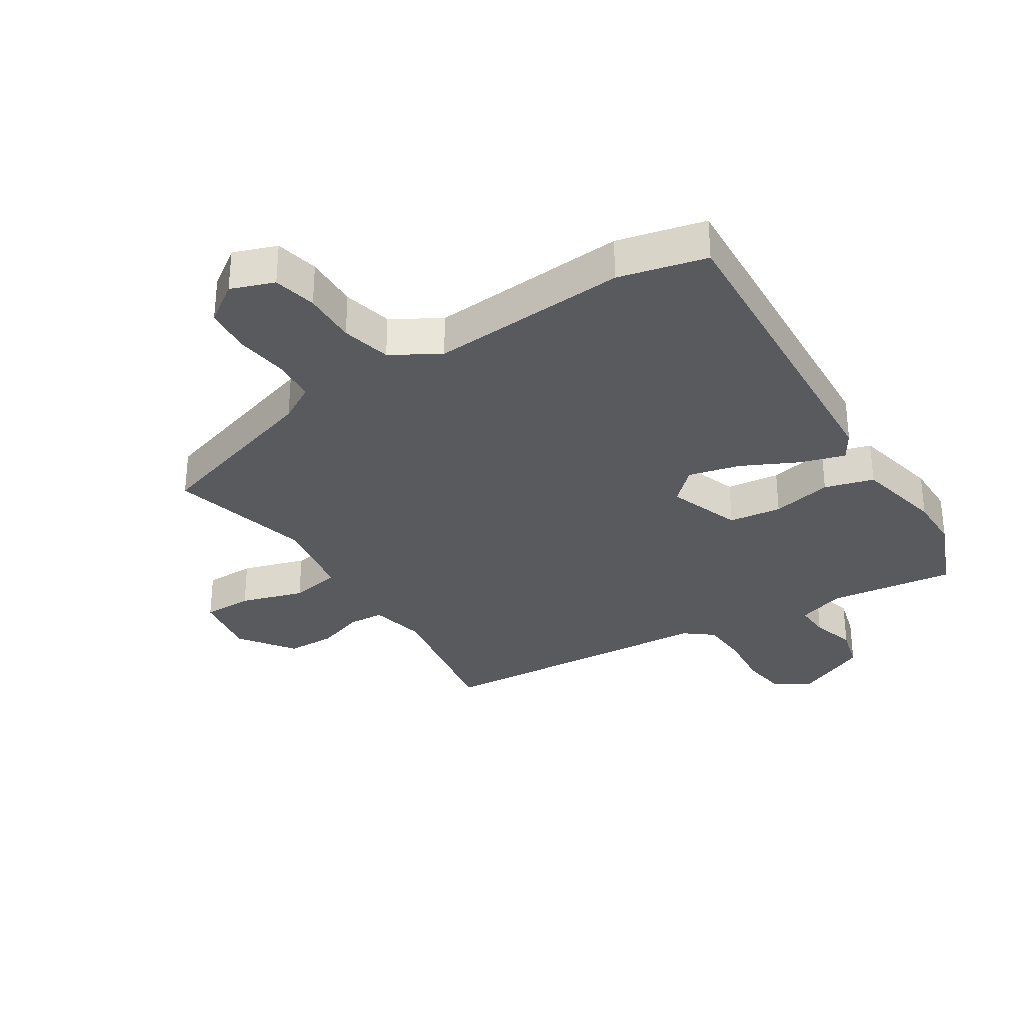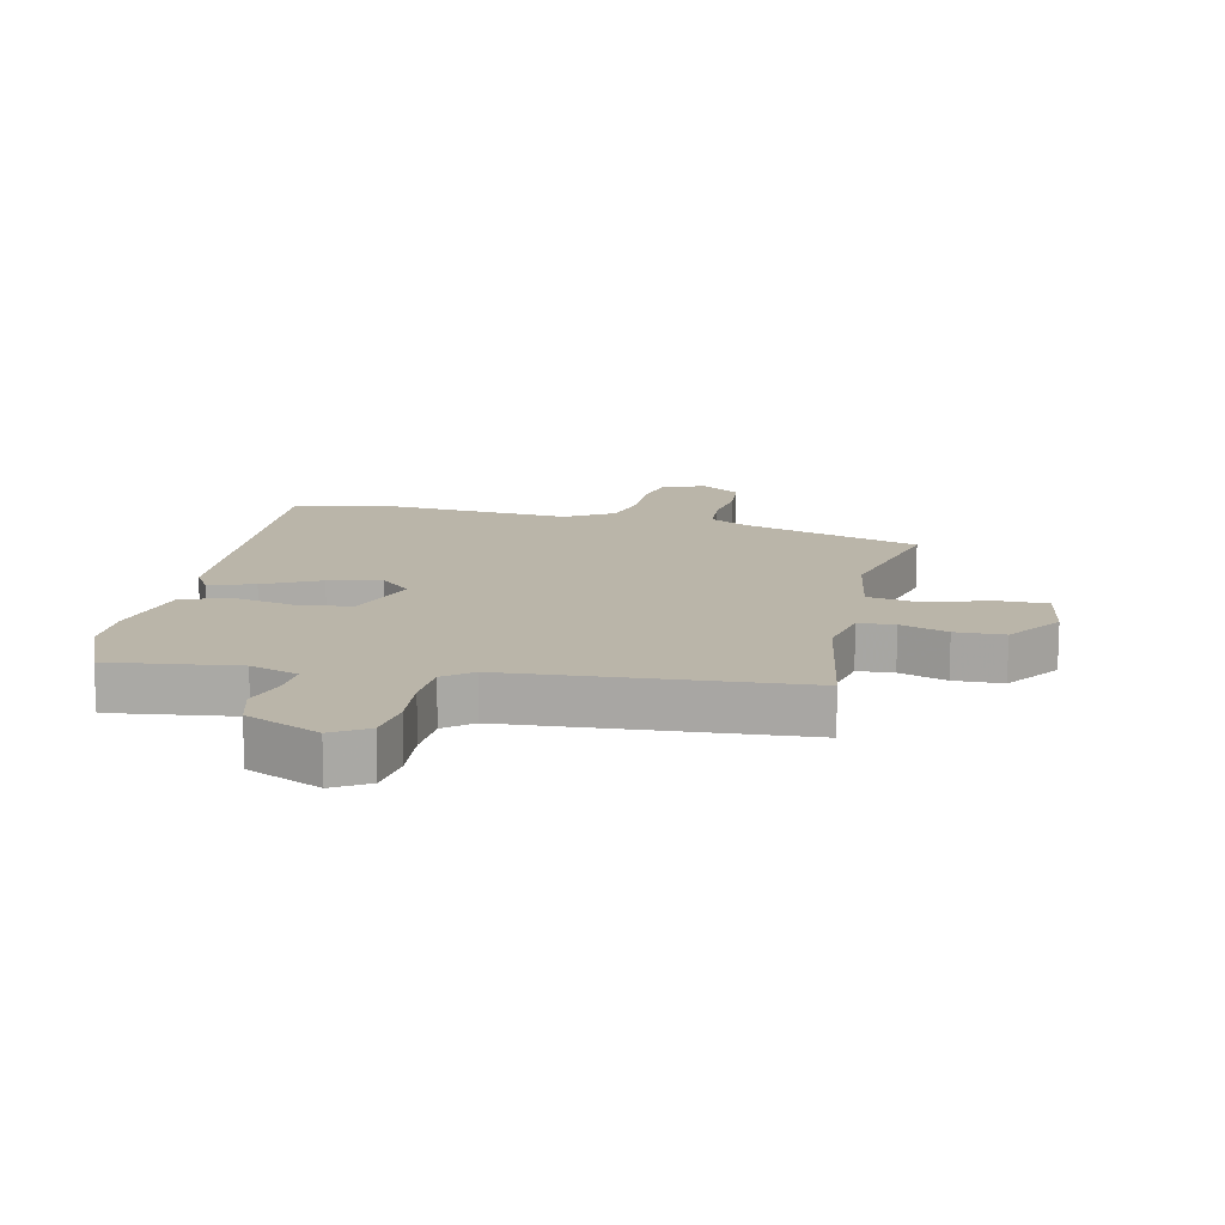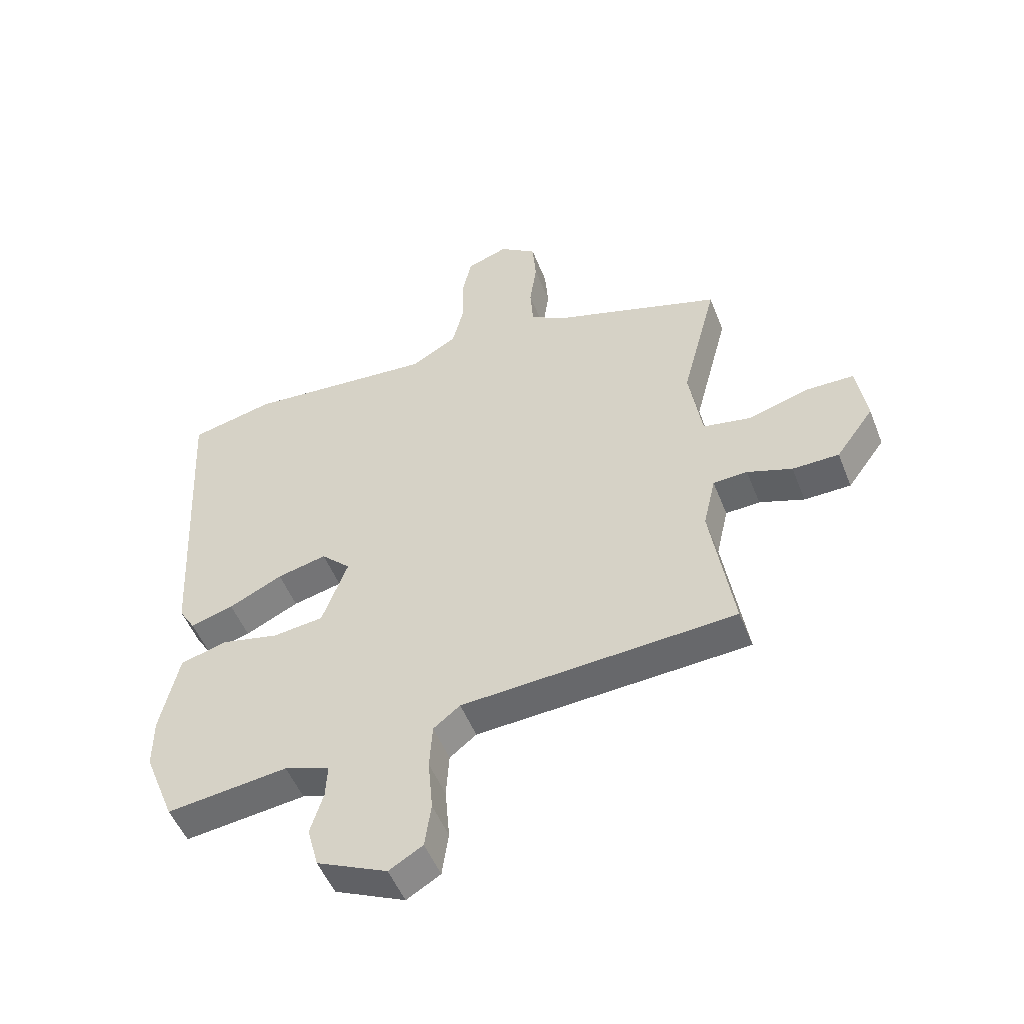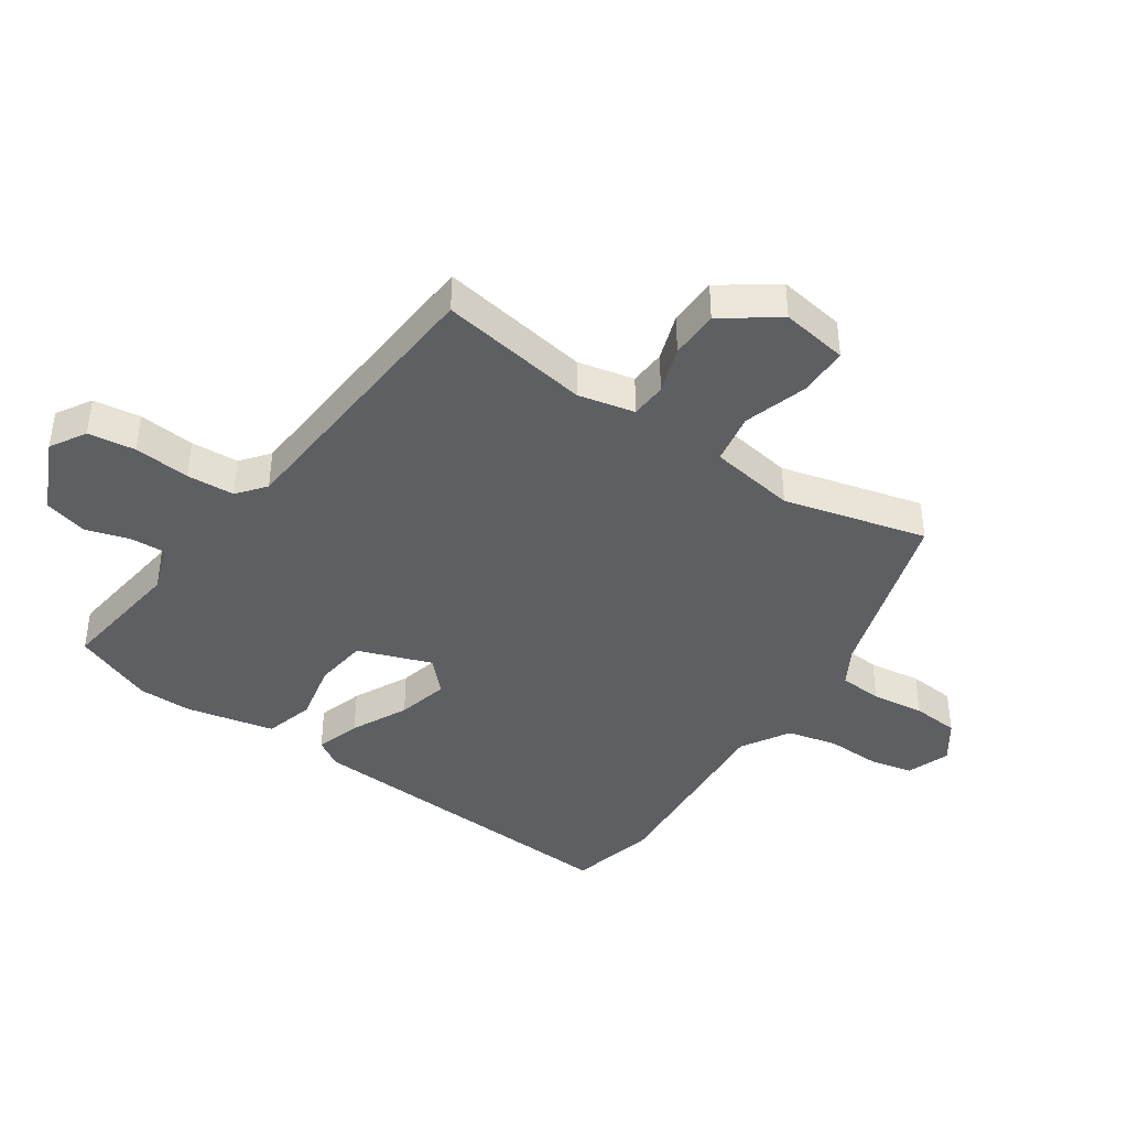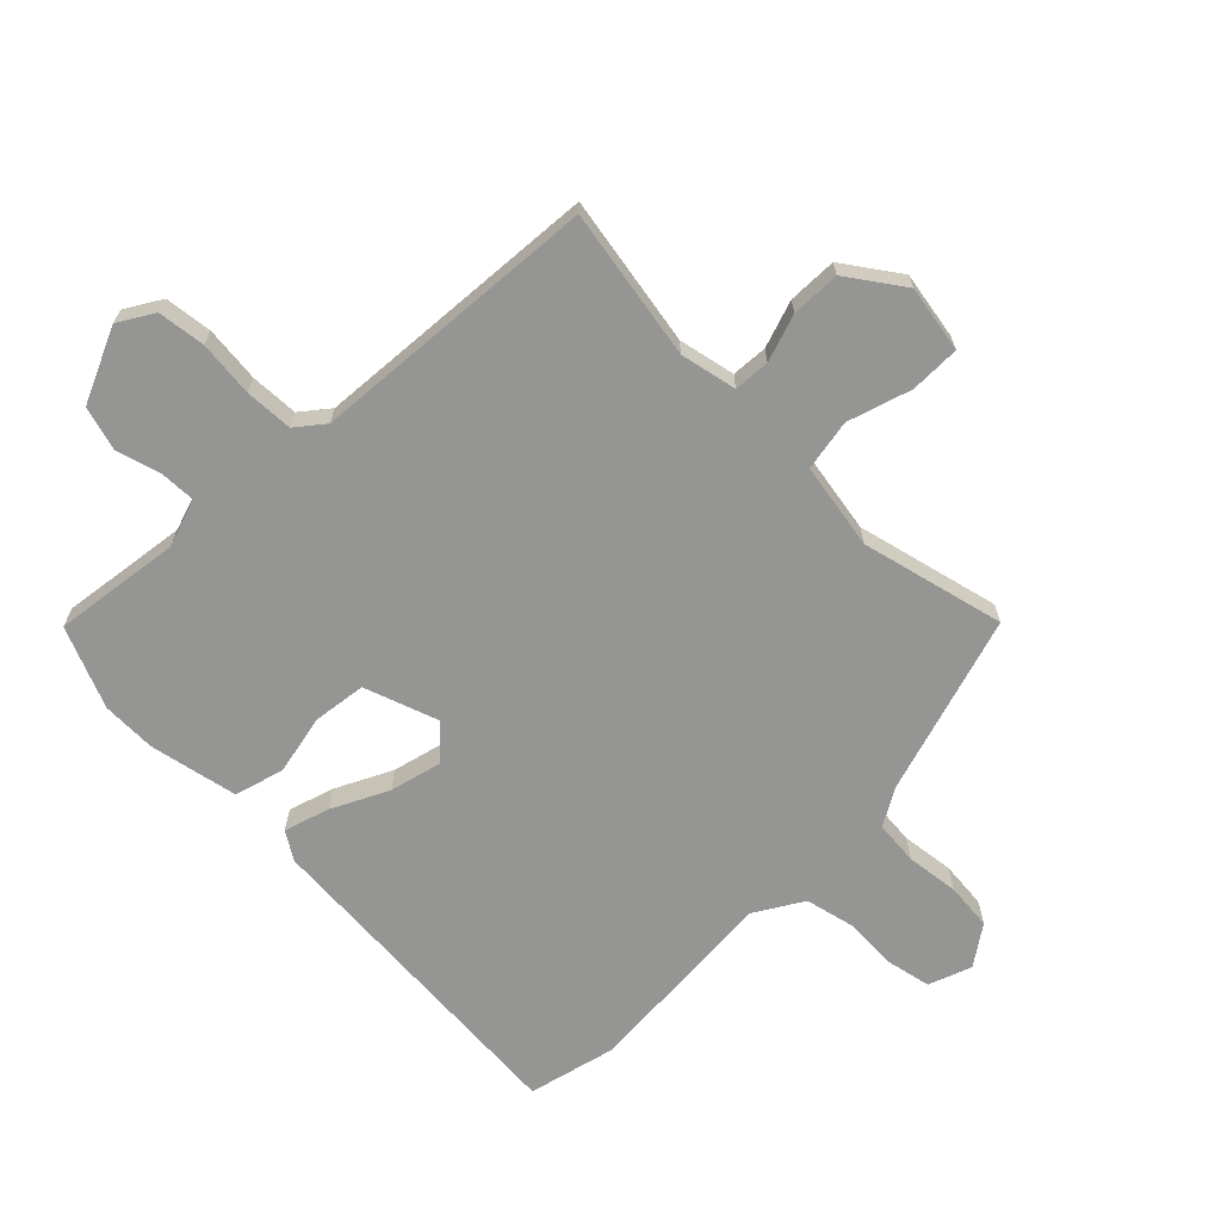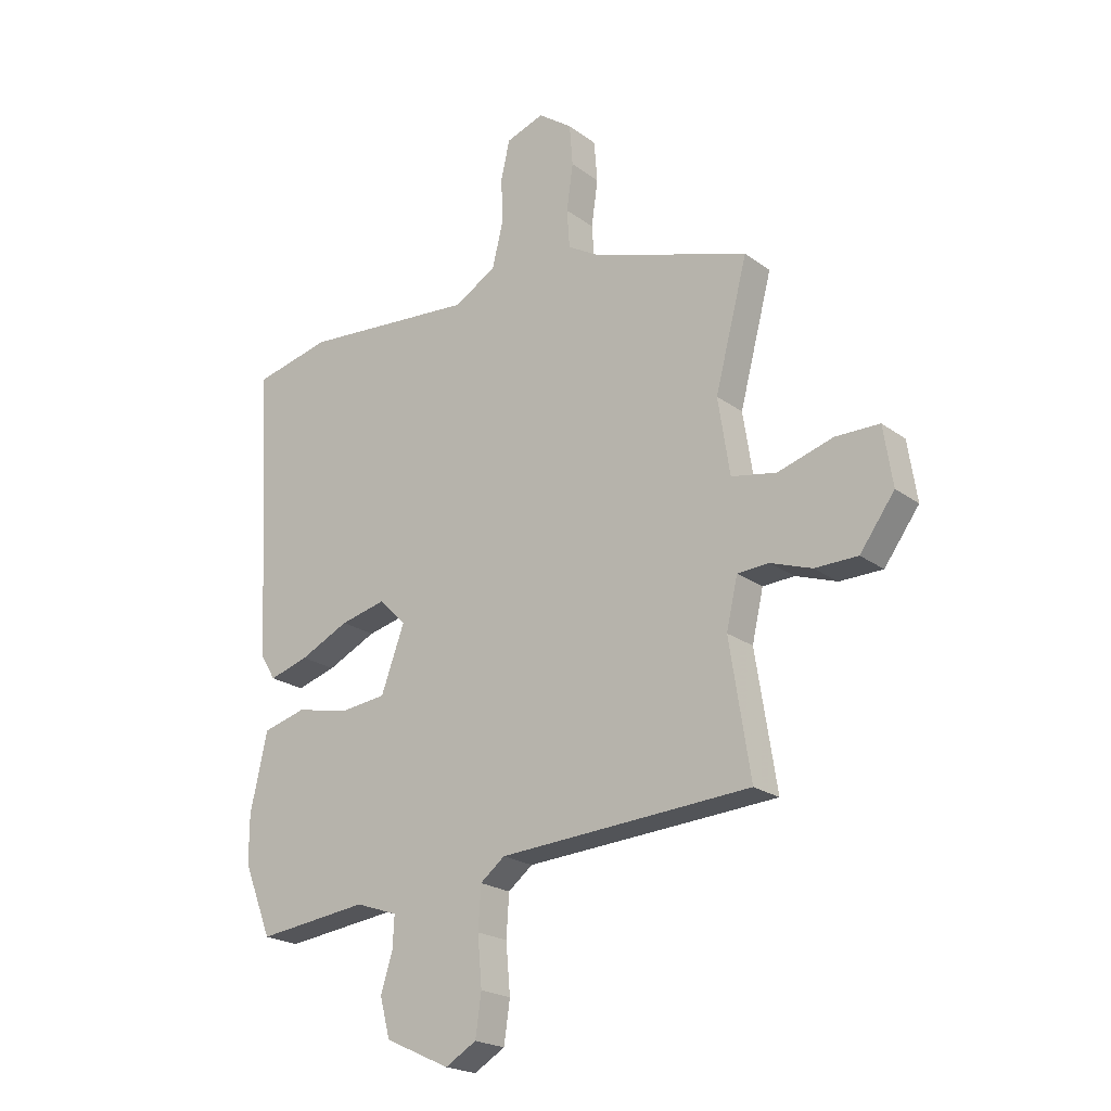
<metadata>
{"format":"obj","ext":"obj","renderer":"f3d","projection":"perspective","resolution":1024,"background":"white","views":[{"elev":-31.8,"azim":32.0,"up":"+Y"},{"elev":13.7,"azim":-168.1,"up":"+Y"},{"elev":-51.0,"azim":-158.8,"up":"+Z"},{"elev":-41.0,"azim":-124.7,"up":"+Y"},{"elev":-67.3,"azim":-135.8,"up":"+Y"},{"elev":-21.4,"azim":-141.9,"up":"+Z"}]}
</metadata>
<code>
v -0.51 0.07 -0.479
v -0.471 0.07 -0.232
v -0.492 0.07 -0.14
v -0.551 0.07 -0.137
v -0.628 0.07 -0.164
v -0.708 0.07 -0.163
v -0.773 0.07 -0.074
v -0.756 0.07 0.036
v -0.674 0.07 0.037
v -0.57 0.07 0.006
v -0.486 0.07 0.022
v -0.464 0.07 0.164
v -0.525 0.07 0.397
v -0.233 0.07 0.491
v -0.172 0.07 0.527
v -0.167 0.07 0.599
v -0.179 0.07 0.685
v -0.173 0.07 0.762
v -0.109 0.07 0.808
v -0.038 0.07 0.783
v -0.022 0.07 0.712
v -0.024 0.07 0.623
v -0.004 0.07 0.542
v 0.075 0.07 0.496
v 0.4 0.07 0.523
v 0.544 0.07 0.49
v 0.514 0.07 -0.059
v 0.486 0.07 -0.105
v 0.412 0.07 -0.083
v 0.32 0.07 -0.039
v 0.235 0.07 -0.019
v 0.184 0.07 -0.069
v 0.228 0.07 -0.189
v 0.315 0.07 -0.199
v 0.414 0.07 -0.177
v 0.495 0.07 -0.199
v 0.527 0.07 -0.343
v 0.527 0.07 -0.432
v 0.474 0.07 -0.565
v 0.266 0.07 -0.54
v 0.188 0.07 -0.567
v 0.191 0.07 -0.625
v 0.213 0.07 -0.697
v 0.194 0.07 -0.769
v 0.073 0.07 -0.825
v 0.015 0.07 -0.791
v 0.004 0.07 -0.714
v 0.012 0.07 -0.622
v 0.007 0.07 -0.544
v -0.039 0.07 -0.508
v -0.51 0 -0.479
v -0.471 0 -0.232
v -0.492 0 -0.14
v -0.551 0 -0.137
v -0.628 0 -0.164
v -0.708 0 -0.163
v -0.773 0 -0.074
v -0.756 0 0.036
v -0.674 0 0.037
v -0.57 0 0.006
v -0.486 0 0.022
v -0.464 0 0.164
v -0.525 0 0.397
v -0.233 0 0.491
v -0.172 0 0.527
v -0.167 0 0.599
v -0.179 0 0.685
v -0.173 0 0.762
v -0.109 0 0.808
v -0.038 0 0.783
v -0.022 0 0.712
v -0.024 0 0.623
v -0.004 0 0.542
v 0.075 0 0.496
v 0.4 0 0.523
v 0.544 0 0.49
v 0.514 0 -0.059
v 0.486 0 -0.105
v 0.412 0 -0.083
v 0.32 0 -0.039
v 0.235 0 -0.019
v 0.184 0 -0.069
v 0.228 0 -0.189
v 0.315 0 -0.199
v 0.414 0 -0.177
v 0.495 0 -0.199
v 0.527 0 -0.343
v 0.527 0 -0.432
v 0.474 0 -0.565
v 0.266 0 -0.54
v 0.188 0 -0.567
v 0.191 0 -0.625
v 0.213 0 -0.697
v 0.194 0 -0.769
v 0.073 0 -0.825
v 0.015 0 -0.791
v 0.004 0 -0.714
v 0.012 0 -0.622
v 0.007 0 -0.544
v -0.039 0 -0.508
f 45 46 47 48
f 45 48 49
f 42 43 44 45
f 41 42 45 49
f 40 41 49 50
f 38 39 40
f 37 38 40 50
f 34 35 36 37
f 33 34 37 50
f 27 28 29 30
f 27 30 31
f 24 25 26 27
f 23 24 27 31
f 19 20 21 22
f 19 22 23
f 16 17 18 19
f 15 16 19 23
f 14 15 23 31
f 12 13 14 31
f 7 8 9 10
f 7 10 11
f 4 5 6 7
f 3 4 7 11
f 2 3 11 12
f 32 33 50 1
f 2 12 31 32
f 1 2 32
f 98 97 96 95
f 99 98 95
f 95 94 93 92
f 99 95 92 91
f 100 99 91 90
f 90 89 88
f 100 90 88 87
f 87 86 85 84
f 100 87 84 83
f 80 79 78 77
f 81 80 77
f 77 76 75 74
f 81 77 74 73
f 72 71 70 69
f 73 72 69
f 69 68 67 66
f 73 69 66 65
f 81 73 65 64
f 81 64 63 62
f 60 59 58 57
f 61 60 57
f 57 56 55 54
f 61 57 54 53
f 62 61 53 52
f 51 100 83 82
f 82 81 62 52
f 82 52 51
f 1 51 52 2
f 2 52 53 3
f 3 53 54 4
f 4 54 55 5
f 5 55 56 6
f 6 56 57 7
f 7 57 58 8
f 8 58 59 9
f 9 59 60 10
f 10 60 61 11
f 11 61 62 12
f 12 62 63 13
f 13 63 64 14
f 14 64 65 15
f 15 65 66 16
f 16 66 67 17
f 17 67 68 18
f 18 68 69 19
f 19 69 70 20
f 20 70 71 21
f 21 71 72 22
f 22 72 73 23
f 23 73 74 24
f 24 74 75 25
f 25 75 76 26
f 26 76 77 27
f 27 77 78 28
f 28 78 79 29
f 29 79 80 30
f 30 80 81 31
f 31 81 82 32
f 32 82 83 33
f 33 83 84 34
f 34 84 85 35
f 35 85 86 36
f 36 86 87 37
f 37 87 88 38
f 38 88 89 39
f 39 89 90 40
f 40 90 91 41
f 41 91 92 42
f 42 92 93 43
f 43 93 94 44
f 44 94 95 45
f 45 95 96 46
f 46 96 97 47
f 47 97 98 48
f 48 98 99 49
f 49 99 100 50
f 50 100 51 1

</code>
